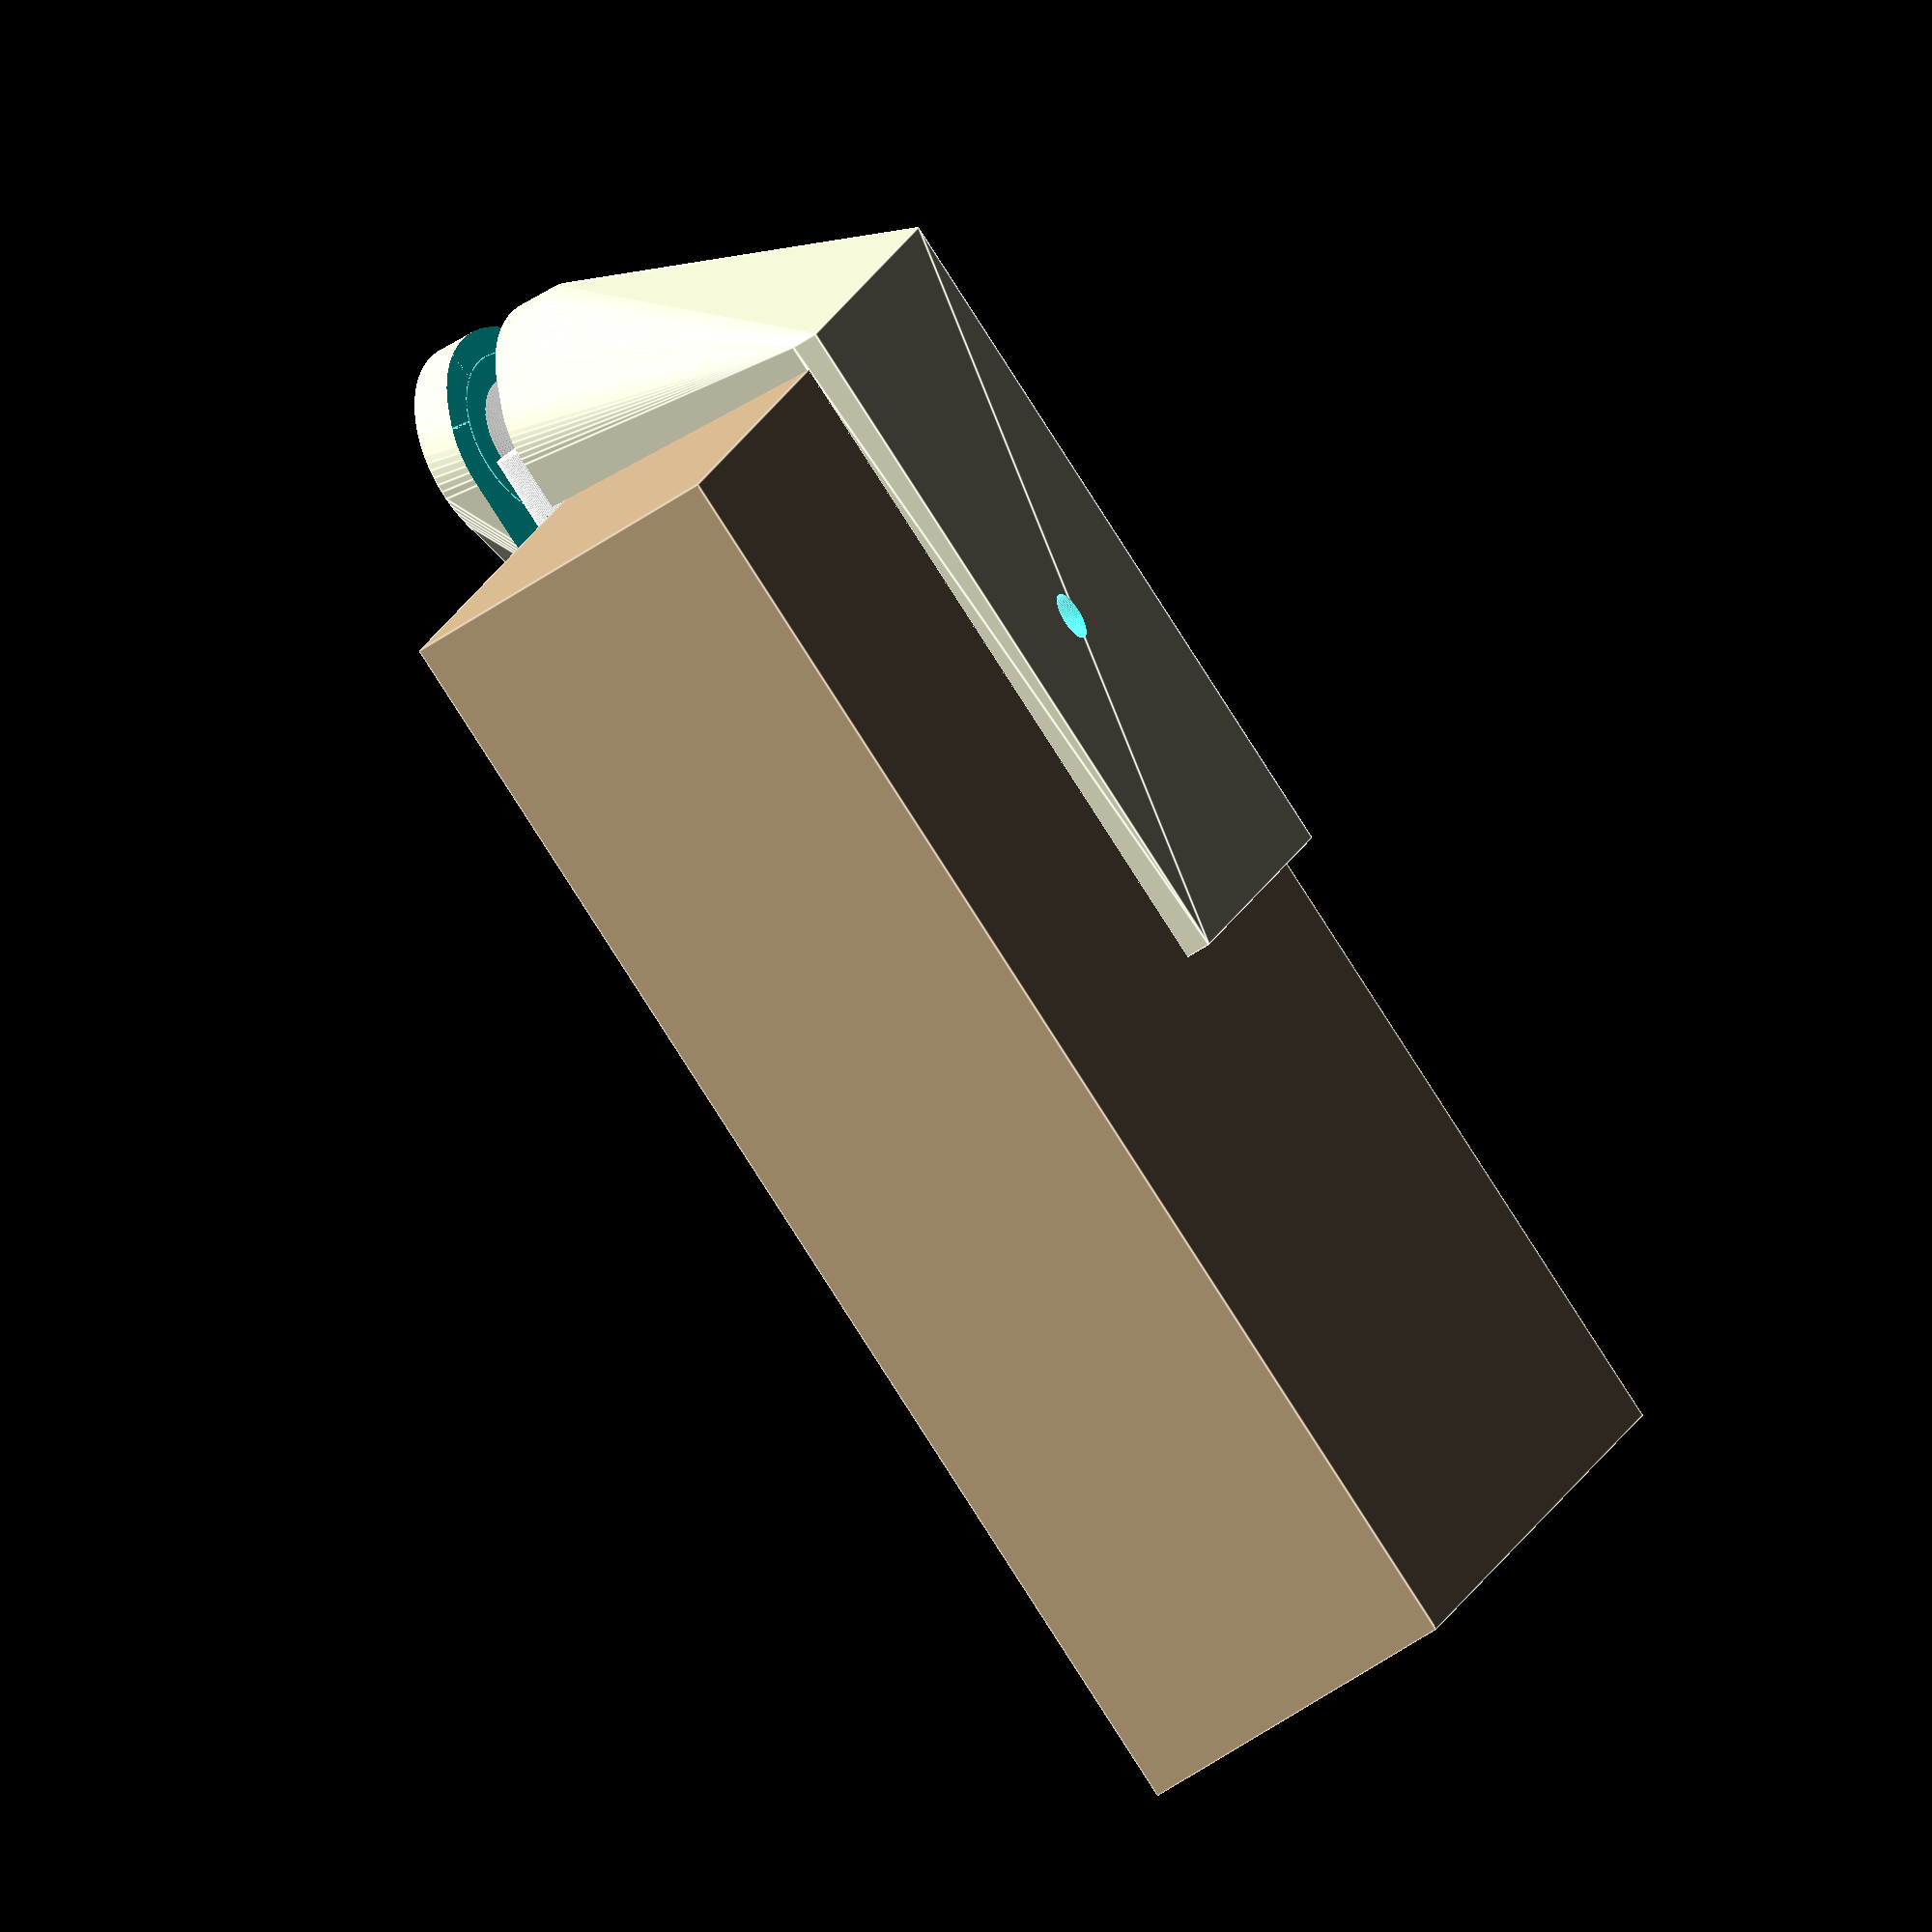
<openscad>
in=25.4;
rail_x=150;
rail_y=1.5*in;
rail_z=3.5*in;

rail_angle=15;

rope=6;


pulley_od=13.5;
pulley_id=10;

pulley_bolt=4;
pulley_h=7.5;

screw=5.5;
screw_head=10;


guide=pulley_od+rope*2;
guide_h=5;

mount_wall=3;
mount_x=80;
mount_y=rail_y+mount_wall*2;
mount_z=rail_z/2;
mount_front_z=mount_wall;
pad=0.1;

// how high the rope is on the rail
rope_h=20;
// how far rope is from rail
rope_offset=1;

$fn=90;

function segment_radius(height, chord) = (height/2)+(chord*chord)/(8*height);

module assembled() {
    color("tan")
    place_rail()
    rail();

    color("white")
    rope();

    color("gray")
    place_pulley()
    pulley();

    part();

}

module carve_rope(z=0) {
    place_pulley(z)
    translate([-mount_x*1.5,pulley_h/2,pulley_h/2])
    rotate([0,90])
    cylinder(d=pulley_h,mount_x*3);
    
}

part();

swing=10;


module screw() {
    cylinder(d=screw,h=mount_wall*3,center=true);
    translate([0,0,-guide-mount_wall*1.2])
    cylinder(d=screw_head,h=guide);

}
module part() {
    difference() {
        positive();

        translate([0,-pulley_h/2,-1])
        rail();

        hull(){
            carve_rope();
            translate([0,0,guide])
            carve_rope();
        }

        hull(){
            carve_rope(-90-swing);
            translate([-guide,0,0])
            carve_rope(-90-swing);
        }
        
        place_pulley()
        cylinder(d=pulley_od+rope,h=pulley_h);

        // bolt hole
        place_pulley() cylinder(d=pulley_bolt,h=pulley_h*4,center=true);

        place_rail() rail(pad);

        place_rail()
        translate([mount_x/5,rail_y/2])
        screw();

        place_rail()
        translate([mount_x/5*4,rail_y/2])
        screw();

        place_rail()
        translate([mount_x/2,rail_y,mount_z/2])
        rotate([90,0,0])
        screw();

        //place_rail() translate([0,rail_y/2+6,mount_z/2+6]) rotate([0,90,0]) screw();
    }
}

module rail(padding=0) {
    cube([rail_x,rail_y+padding,rail_z]);
}

module rope(d=rope) {
    translate([-pulley_od/2,-rope/2-rope_offset])
    rotate([0,90])
    cylinder(d=d,rail_x);
}

module place_rail() {
    rotate([-rail_angle,0])
    translate([0,0,-rope_h])
    children();
}

module positive() {
    hull() {
        place_pulley()
        guide();
        place_rail()
        mount();
    }
}

module place_pulley(z=0) {
    translate([-pulley_od/2,pulley_h/2-rope/2-rope_offset,-pulley_id/2-rope/2])
    rotate([90,z,0])
    children();
}

module pulley() {
    r = segment_radius((pulley_od-pulley_id)/2,pulley_h);
    rotate_extrude()
    difference() {
        translate([pulley_bolt/2,0])
        square([pulley_od/2-pulley_bolt/2,pulley_h]);
        translate([r+pulley_id/2,pulley_h/2])
        circle(r=r);
    }
}

module guide() {
    translate([0,0,-guide_h])
    cylinder(d=guide,h=guide_h);
    translate([0,0,pulley_h])
    cylinder(d=guide,h=guide_h);
}

module mount() {
    translate([-mount_wall,-mount_wall,-mount_wall])
    cube([mount_x,mount_wall,mount_front_z]);
    translate([-mount_wall,mount_y-mount_wall*2,-mount_wall])
    cube([mount_x,mount_wall,mount_z]);
}

assembled();
part();
//pulley();
//guide();

</openscad>
<views>
elev=334.8 azim=52.7 roll=27.0 proj=o view=edges
</views>
